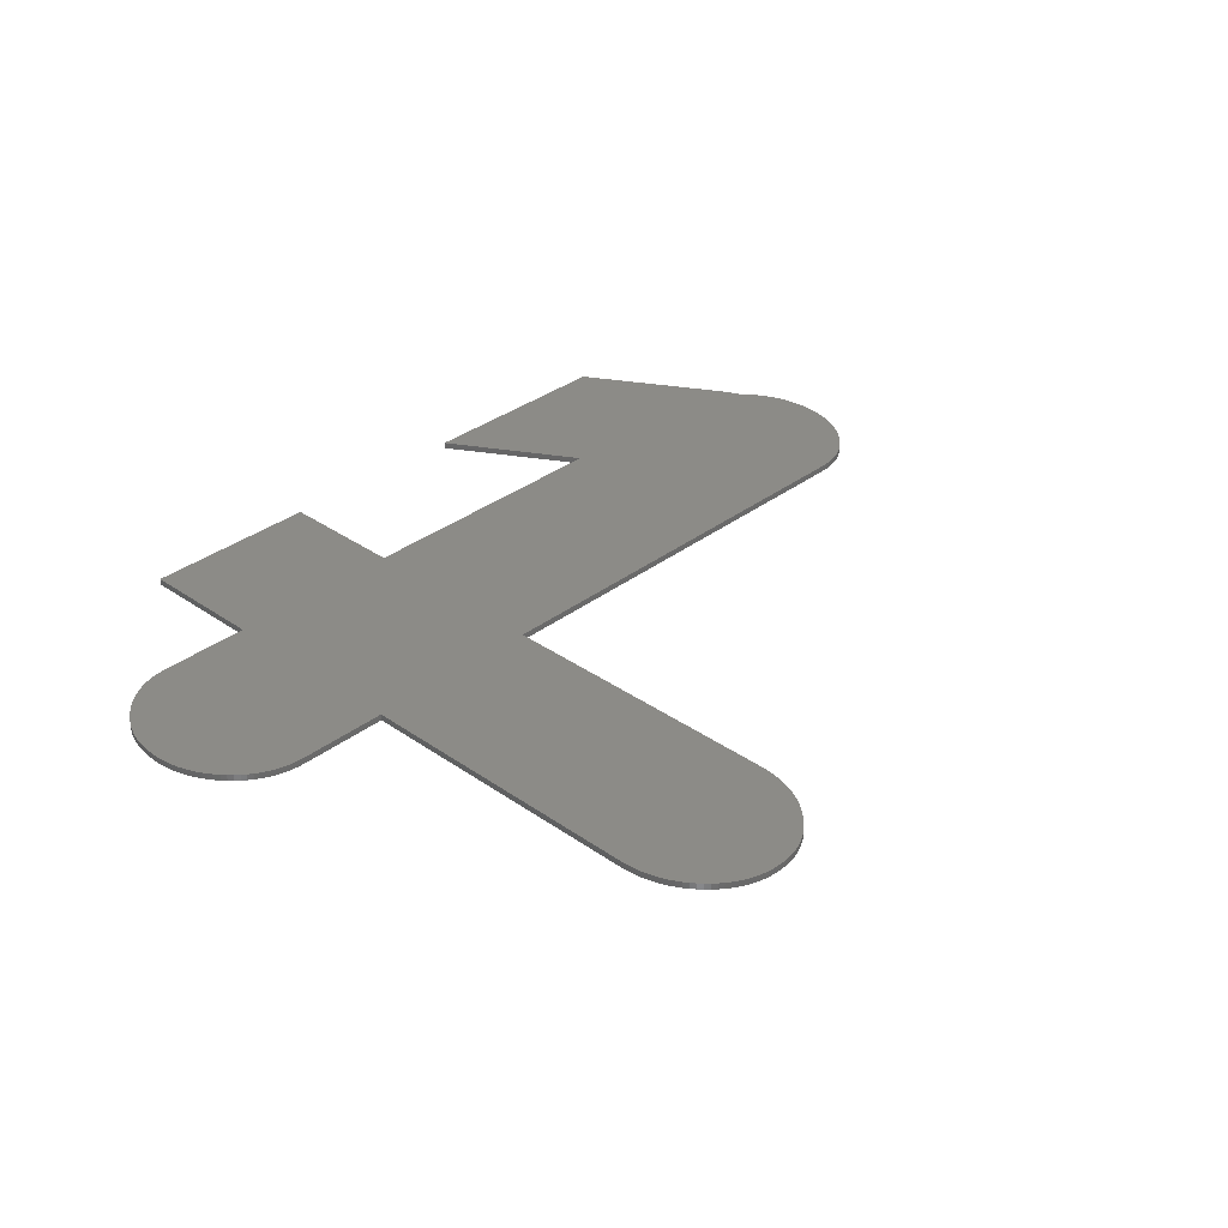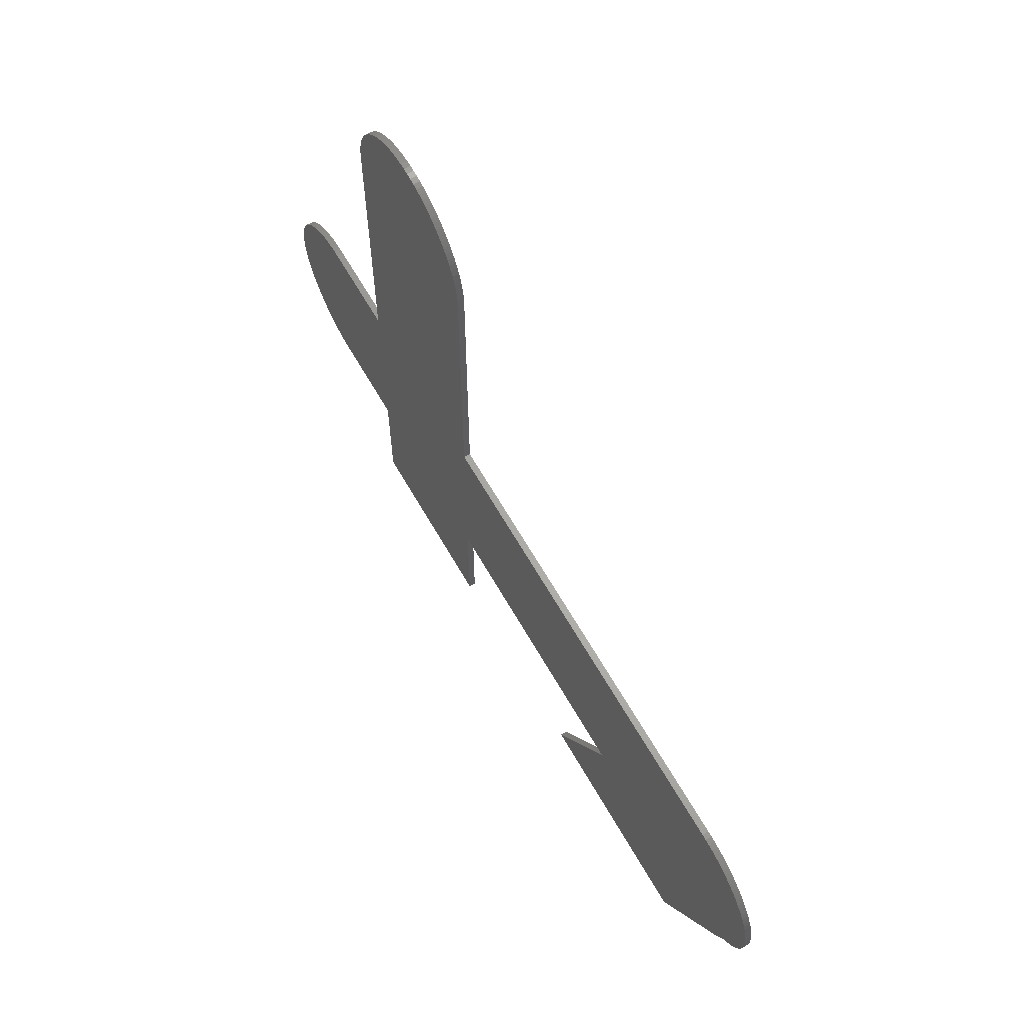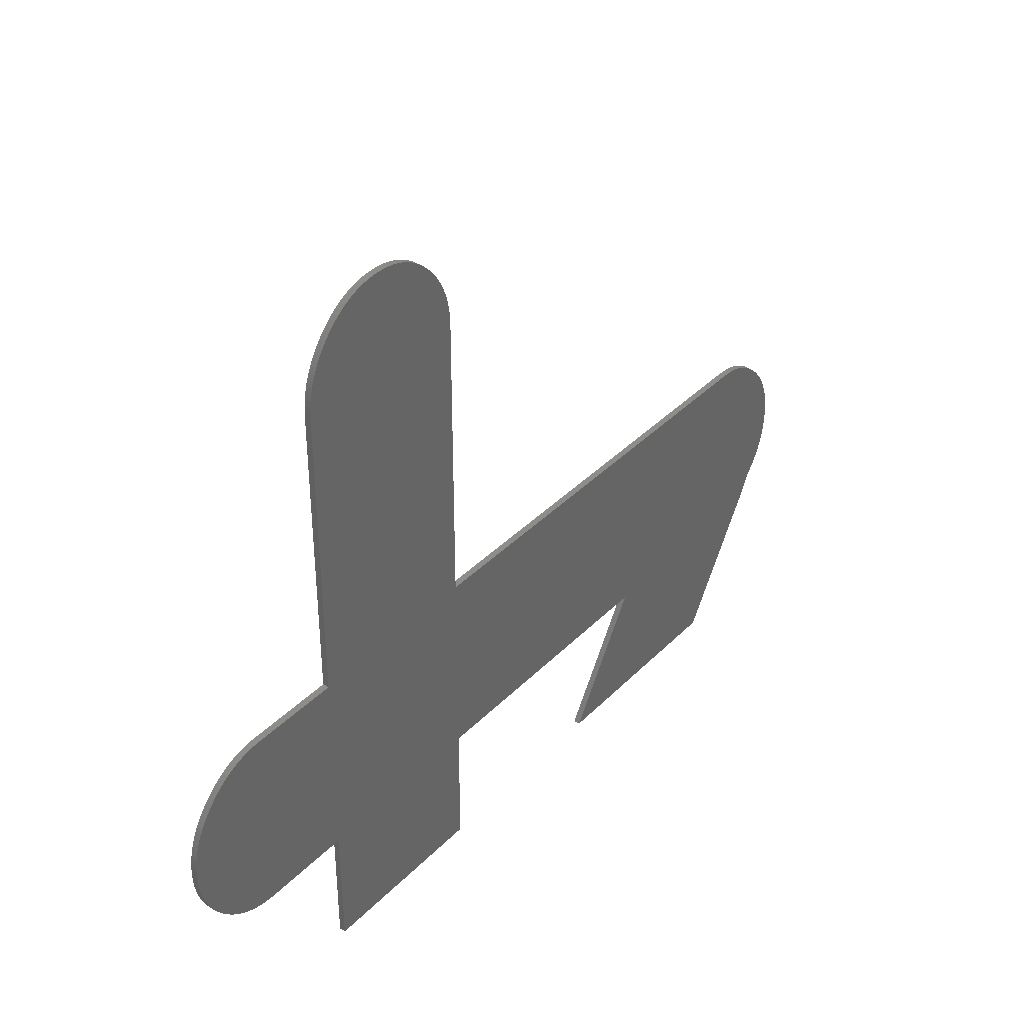
<metadata>
{"format":"stl","ext":"stl","renderer":"f3d","projection":"perspective","resolution":1024,"background":"white","views":[{"elev":33.4,"azim":133.8,"up":"+Z"},{"elev":65.2,"azim":-119.9,"up":"+Y"},{"elev":38.4,"azim":128.8,"up":"+Y"}]}
</metadata>
<code>
# stl→obj: 312 verts, 620 faces
v 45.29 5.689 -0.391
v 45.05 5.599 -0.391
v 44.81 5.526 -0.391
v 33.68 33 -0.391
v 34.38 33.27 -0.391
v 34.63 33.33 -0.391
v 33.46 32.88 -0.391
v 45.51 5.795 -0.391
v 44.57 5.469 -0.391
v 45.74 5.917 -0.391
v 44.32 5.428 -0.391
v 45.95 6.055 -0.391
v 44.06 5.404 -0.391
v 46.16 6.21 -0.391
v 43.8 5.396 -0.391
v 46.37 6.381 -0.391
v 46.57 6.569 -0.391
v 46.76 6.772 -0.391
v 46.95 6.987 -0.391
v 47.11 7.209 -0.391
v 47.27 7.436 -0.391
v 47.41 7.67 -0.391
v 47.53 7.911 -0.391
v 47.64 8.158 -0.391
v 47.74 8.411 -0.391
v 47.82 8.67 -0.391
v 47.88 8.936 -0.391
v 47.94 9.208 -0.391
v 47.97 9.487 -0.391
v 47.99 9.772 -0.391
v 48 10.06 -0.391
v 47.99 10.35 -0.391
v 43.8 14.73 -0.391
v 47.97 10.64 -0.391
v 47.64 11.97 -0.391
v 47.74 11.71 -0.391
v 46.57 13.56 -0.391
v 46.37 13.74 -0.391
v 47.11 12.92 -0.391
v 46.95 13.14 -0.391
v 47.27 12.69 -0.391
v 47.41 12.46 -0.391
v 46.76 13.35 -0.391
v 46.16 13.92 -0.391
v 44.06 14.72 -0.391
v 45.95 14.07 -0.391
v 44.32 14.7 -0.391
v 45.74 14.21 -0.391
v 44.57 14.66 -0.391
v 44.81 14.6 -0.391
v 45.51 14.33 -0.391
v 45.05 14.53 -0.391
v 45.29 14.44 -0.391
v 47.53 12.21 -0.391
v 47.82 11.46 -0.391
v 47.88 11.19 -0.391
v 47.94 10.92 -0.391
v 39.6 14.73 -0.391
v 39.6 5.396 -0.391
v 33.25 32.74 -0.391
v 34.88 33.37 -0.391
v 35.14 33.39 -0.391
v 33.91 33.11 -0.391
v 34.15 33.2 -0.391
v 37.76 32.59 -0.391
v 35.66 33.39 -0.391
v 37.55 32.74 -0.391
v 35.92 33.37 -0.391
v 37.33 32.88 -0.391
v 37.11 33 -0.391
v 36.17 33.33 -0.391
v 36.88 33.11 -0.391
v 36.41 33.27 -0.391
v 36.65 33.2 -0.391
v 35.4 33.4 -0.391
v 33.04 32.59 -0.391
v 32.83 32.41 -0.391
v 37.97 32.41 -0.391
v 32.63 32.23 -0.391
v 38.16 32.23 -0.391
v 38.36 32.02 -0.391
v 32.44 32.02 -0.391
v 32.25 31.81 -0.391
v 38.54 31.81 -0.391
v 32.09 31.59 -0.391
v 38.71 31.59 -0.391
v 31.93 31.36 -0.391
v 38.86 31.36 -0.391
v 31.79 31.12 -0.391
v 39 31.12 -0.391
v 31.67 30.88 -0.391
v 39.13 30.88 -0.391
v 31.56 30.64 -0.391
v 39.24 30.64 -0.391
v 31.46 30.38 -0.391
v 39.33 30.38 -0.391
v 31.38 30.13 -0.391
v 39.41 30.13 -0.391
v 31.32 29.86 -0.391
v 39.48 29.86 -0.391
v 31.27 29.59 -0.391
v 39.53 29.59 -0.391
v 31.23 29.31 -0.391
v 39.57 29.31 -0.391
v 31.21 29.02 -0.391
v 39.59 29.02 -0.391
v 31.2 28.73 -0.391
v 39.6 28.73 -0.391
v 31.2 14.73 -0.391
v 18.05 5.396 -0.391
v 31.2 5.396 -0.391
v 6.061 10.92 -0.391
v 10.2 14.73 -0.391
v 6.025 10.64 -0.391
v 8.942 14.53 -0.391
v 9.182 14.6 -0.391
v 8.709 14.44 -0.391
v 8.481 14.33 -0.391
v 9.427 14.66 -0.391
v 8.259 14.21 -0.391
v 9.677 14.7 -0.391
v 8.043 14.07 -0.391
v 9.934 14.72 -0.391
v 7.832 13.92 -0.391
v 7.627 13.74 -0.391
v 7.428 13.56 -0.391
v 7.234 13.35 -0.391
v 7.051 13.14 -0.391
v 6.882 12.92 -0.391
v 6.728 12.69 -0.391
v 6.589 12.46 -0.391
v 6.464 12.21 -0.391
v 6.355 11.97 -0.391
v 6.259 11.71 -0.391
v 6.179 11.46 -0.391
v 6.113 11.19 -0.391
v 6.003 10.35 -0.391
v 5.995 10.06 -0.391
v 6.003 9.772 -0.391
v 6.025 9.486 -0.391
v 6.897 7.192 -0.391
v 6.741 7.422 -0.391
v 6.062 9.207 -0.391
v 6.264 8.406 -0.391
v 6.182 8.667 -0.391
v 6.472 7.902 -0.391
v 6.361 8.151 -0.391
v 6.599 7.659 -0.391
v 6.115 8.934 -0.391
v 7.069 6.967 -0.391
v 7.255 6.749 -0.391
v 7.759 5.722 -0.391
v 21.7 -0.7 -0.391
v 11.61 -0.7 -0.391
v 39.6 -0.7 -0.391
v 31.2 -0.7 -0.391
v 44.81 5.526 -0.091
v 45.05 5.599 -0.091
v 45.29 5.689 -0.091
v 34.63 33.33 -0.091
v 34.38 33.27 -0.091
v 33.68 33 -0.091
v 33.46 32.88 -0.091
v 45.51 5.795 -0.091
v 44.57 5.469 -0.091
v 45.74 5.917 -0.091
v 44.32 5.428 -0.091
v 45.95 6.055 -0.091
v 44.06 5.404 -0.091
v 46.16 6.21 -0.091
v 43.8 5.396 -0.091
v 46.37 6.381 -0.091
v 46.57 6.569 -0.091
v 46.76 6.772 -0.091
v 46.95 6.987 -0.091
v 47.11 7.209 -0.091
v 47.27 7.436 -0.091
v 47.41 7.67 -0.091
v 47.53 7.911 -0.091
v 47.64 8.158 -0.091
v 47.74 8.411 -0.091
v 47.82 8.67 -0.091
v 47.88 8.936 -0.091
v 47.94 9.208 -0.091
v 47.97 9.487 -0.091
v 47.99 9.772 -0.091
v 48 10.06 -0.091
v 47.97 10.64 -0.091
v 43.8 14.73 -0.091
v 47.99 10.35 -0.091
v 47.74 11.71 -0.091
v 47.64 11.97 -0.091
v 46.37 13.74 -0.091
v 46.57 13.56 -0.091
v 46.95 13.14 -0.091
v 47.11 12.92 -0.091
v 47.41 12.46 -0.091
v 47.27 12.69 -0.091
v 46.76 13.35 -0.091
v 46.16 13.92 -0.091
v 45.95 14.07 -0.091
v 44.06 14.72 -0.091
v 44.32 14.7 -0.091
v 45.74 14.21 -0.091
v 44.57 14.66 -0.091
v 45.51 14.33 -0.091
v 44.81 14.6 -0.091
v 45.29 14.44 -0.091
v 45.05 14.53 -0.091
v 47.53 12.21 -0.091
v 47.82 11.46 -0.091
v 47.88 11.19 -0.091
v 47.94 10.92 -0.091
v 39.6 14.73 -0.091
v 39.6 5.396 -0.091
v 35.14 33.39 -0.091
v 34.88 33.37 -0.091
v 33.25 32.74 -0.091
v 33.91 33.11 -0.091
v 34.15 33.2 -0.091
v 37.55 32.74 -0.091
v 35.66 33.39 -0.091
v 37.76 32.59 -0.091
v 35.92 33.37 -0.091
v 37.33 32.88 -0.091
v 36.17 33.33 -0.091
v 37.11 33 -0.091
v 36.41 33.27 -0.091
v 36.88 33.11 -0.091
v 36.65 33.2 -0.091
v 35.4 33.4 -0.091
v 33.04 32.59 -0.091
v 32.83 32.41 -0.091
v 37.97 32.41 -0.091
v 32.63 32.23 -0.091
v 38.16 32.23 -0.091
v 38.36 32.02 -0.091
v 32.44 32.02 -0.091
v 32.25 31.81 -0.091
v 38.54 31.81 -0.091
v 32.09 31.59 -0.091
v 38.71 31.59 -0.091
v 31.93 31.36 -0.091
v 38.86 31.36 -0.091
v 31.79 31.12 -0.091
v 39 31.12 -0.091
v 31.67 30.88 -0.091
v 39.13 30.88 -0.091
v 31.56 30.64 -0.091
v 39.24 30.64 -0.091
v 31.46 30.38 -0.091
v 39.33 30.38 -0.091
v 31.38 30.13 -0.091
v 39.41 30.13 -0.091
v 31.32 29.86 -0.091
v 39.48 29.86 -0.091
v 31.27 29.59 -0.091
v 39.53 29.59 -0.091
v 31.23 29.31 -0.091
v 39.57 29.31 -0.091
v 31.21 29.02 -0.091
v 39.59 29.02 -0.091
v 31.2 28.73 -0.091
v 39.6 28.73 -0.091
v 31.2 14.73 -0.091
v 31.2 5.396 -0.091
v 18.05 5.396 -0.091
v 6.025 10.64 -0.091
v 10.2 14.73 -0.091
v 6.061 10.92 -0.091
v 8.709 14.44 -0.091
v 9.182 14.6 -0.091
v 8.942 14.53 -0.091
v 8.481 14.33 -0.091
v 9.427 14.66 -0.091
v 8.259 14.21 -0.091
v 9.677 14.7 -0.091
v 8.043 14.07 -0.091
v 9.934 14.72 -0.091
v 7.832 13.92 -0.091
v 7.627 13.74 -0.091
v 7.428 13.56 -0.091
v 7.234 13.35 -0.091
v 7.051 13.14 -0.091
v 6.882 12.92 -0.091
v 6.728 12.69 -0.091
v 6.589 12.46 -0.091
v 6.464 12.21 -0.091
v 6.355 11.97 -0.091
v 6.259 11.71 -0.091
v 6.179 11.46 -0.091
v 6.113 11.19 -0.091
v 6.003 10.35 -0.091
v 5.995 10.06 -0.091
v 6.003 9.772 -0.091
v 6.025 9.486 -0.091
v 6.062 9.207 -0.091
v 6.741 7.422 -0.091
v 6.897 7.192 -0.091
v 6.472 7.902 -0.091
v 6.182 8.667 -0.091
v 6.264 8.406 -0.091
v 6.361 8.151 -0.091
v 6.599 7.659 -0.091
v 6.115 8.934 -0.091
v 7.069 6.967 -0.091
v 7.255 6.749 -0.091
v 7.759 5.722 -0.091
v 11.61 -0.7 -0.091
v 21.7 -0.7 -0.091
v 39.6 -0.7 -0.091
v 31.2 -0.7 -0.091
f 1 2 3
f 4 5 6
f 6 7 4
f 1 3 8
f 8 3 9
f 10 8 9
f 11 10 9
f 11 12 10
f 11 13 12
f 12 13 14
f 14 13 15
f 16 14 15
f 17 16 15
f 18 17 15
f 19 18 15
f 20 19 15
f 21 20 15
f 22 21 15
f 23 22 15
f 24 23 15
f 25 24 15
f 26 25 15
f 27 26 15
f 28 27 15
f 29 28 15
f 30 29 15
f 31 30 15
f 32 33 34
f 33 35 36
f 37 33 38
f 39 33 40
f 33 41 42
f 39 41 33
f 43 40 33
f 37 43 33
f 38 33 44
f 44 45 46
f 46 45 47
f 48 46 47
f 49 48 47
f 50 51 49
f 52 53 50
f 50 53 51
f 49 51 48
f 44 33 45
f 42 54 33
f 33 54 35
f 55 33 36
f 55 56 33
f 33 56 57
f 34 33 57
f 32 31 33
f 33 31 15
f 58 33 15
f 59 58 15
f 60 61 62
f 4 63 5
f 5 63 64
f 7 6 61
f 60 7 61
f 65 66 67
f 67 66 68
f 69 67 68
f 70 69 71
f 72 70 73
f 74 72 73
f 73 70 71
f 71 69 68
f 65 75 66
f 62 76 60
f 62 75 76
f 76 75 65
f 77 76 65
f 78 77 65
f 78 79 77
f 78 80 79
f 79 80 81
f 82 79 81
f 83 82 81
f 84 83 81
f 84 85 83
f 84 86 85
f 85 86 87
f 87 86 88
f 89 87 88
f 90 89 88
f 90 91 89
f 90 92 91
f 91 92 93
f 93 92 94
f 95 93 94
f 96 95 94
f 96 97 95
f 96 98 97
f 97 98 99
f 99 98 100
f 101 99 100
f 102 101 100
f 102 103 101
f 102 104 103
f 103 104 105
f 105 104 106
f 107 105 106
f 108 107 106
f 108 58 107
f 107 58 109
f 109 58 59
f 110 109 111
f 112 113 114
f 115 116 117
f 117 116 118
f 118 116 119
f 120 118 119
f 121 120 119
f 121 122 120
f 121 123 122
f 122 123 124
f 124 123 113
f 125 124 113
f 126 125 113
f 127 126 113
f 128 127 113
f 129 128 113
f 130 129 113
f 131 130 113
f 132 131 113
f 133 132 113
f 134 133 113
f 135 134 113
f 136 135 113
f 112 136 113
f 114 113 137
f 137 113 138
f 138 113 139
f 139 113 140
f 141 142 143
f 144 145 146
f 147 144 146
f 146 145 148
f 148 145 149
f 142 148 149
f 143 142 149
f 140 141 143
f 140 113 141
f 141 113 150
f 150 113 151
f 151 110 152
f 110 153 154
f 152 110 154
f 155 111 59
f 151 113 110
f 110 113 109
f 111 109 59
f 156 111 155
f 157 158 159
f 160 161 162
f 162 163 160
f 164 157 159
f 165 157 164
f 165 164 166
f 165 166 167
f 166 168 167
f 168 169 167
f 170 169 168
f 171 169 170
f 171 170 172
f 171 172 173
f 171 173 174
f 171 174 175
f 171 175 176
f 171 176 177
f 171 177 178
f 171 178 179
f 171 179 180
f 171 180 181
f 171 181 182
f 171 182 183
f 171 183 184
f 171 184 185
f 171 185 186
f 171 186 187
f 188 189 190
f 191 192 189
f 193 189 194
f 195 189 196
f 197 198 189
f 189 198 196
f 189 195 199
f 189 199 194
f 200 189 193
f 201 202 200
f 203 202 201
f 203 201 204
f 203 204 205
f 205 206 207
f 207 208 209
f 206 208 207
f 204 206 205
f 202 189 200
f 189 210 197
f 192 210 189
f 191 189 211
f 189 212 211
f 213 212 189
f 213 189 188
f 189 187 190
f 171 187 189
f 171 189 214
f 171 214 215
f 216 217 218
f 161 219 162
f 220 219 161
f 217 160 163
f 217 163 218
f 221 222 223
f 224 222 221
f 224 221 225
f 226 225 227
f 228 227 229
f 228 229 230
f 226 227 228
f 224 225 226
f 222 231 223
f 218 232 216
f 232 231 216
f 223 231 232
f 223 232 233
f 223 233 234
f 233 235 234
f 235 236 234
f 237 236 235
f 237 235 238
f 237 238 239
f 237 239 240
f 239 241 240
f 241 242 240
f 243 242 241
f 244 242 243
f 244 243 245
f 244 245 246
f 245 247 246
f 247 248 246
f 249 248 247
f 250 248 249
f 250 249 251
f 250 251 252
f 251 253 252
f 253 254 252
f 255 254 253
f 256 254 255
f 256 255 257
f 256 257 258
f 257 259 258
f 259 260 258
f 261 260 259
f 262 260 261
f 262 261 263
f 262 263 264
f 263 214 264
f 265 214 263
f 215 214 265
f 266 265 267
f 268 269 270
f 271 272 273
f 274 272 271
f 275 272 274
f 275 274 276
f 275 276 277
f 276 278 277
f 278 279 277
f 280 279 278
f 269 279 280
f 269 280 281
f 269 281 282
f 269 282 283
f 269 283 284
f 269 284 285
f 269 285 286
f 269 286 287
f 269 287 288
f 269 288 289
f 269 289 290
f 269 290 291
f 269 291 292
f 269 292 270
f 293 269 268
f 294 269 293
f 295 269 294
f 296 269 295
f 297 298 299
f 300 301 302
f 300 302 303
f 304 301 300
f 305 301 304
f 305 304 298
f 305 298 297
f 297 299 296
f 299 269 296
f 306 269 299
f 307 269 306
f 308 267 307
f 309 310 267
f 309 267 308
f 215 266 311
f 267 269 307
f 265 269 267
f 215 265 266
f 311 266 312
f 15 215 59
f 15 171 215
f 13 171 15
f 13 169 171
f 11 169 13
f 11 167 169
f 9 167 11
f 9 165 167
f 3 165 9
f 3 157 165
f 2 157 3
f 2 158 157
f 1 158 2
f 1 159 158
f 8 159 1
f 8 164 159
f 10 164 8
f 10 166 164
f 12 166 10
f 12 168 166
f 14 168 12
f 14 170 168
f 16 170 14
f 16 172 170
f 17 172 16
f 17 173 172
f 18 173 17
f 18 174 173
f 19 174 18
f 19 175 174
f 20 175 19
f 20 176 175
f 21 176 20
f 21 177 176
f 22 177 21
f 22 178 177
f 23 178 22
f 23 179 178
f 24 179 23
f 24 180 179
f 25 180 24
f 25 181 180
f 26 181 25
f 26 182 181
f 27 182 26
f 27 183 182
f 28 183 27
f 28 184 183
f 29 184 28
f 29 185 184
f 30 185 29
f 30 186 185
f 31 186 30
f 31 187 186
f 32 187 31
f 32 190 187
f 34 190 32
f 34 188 190
f 57 188 34
f 57 213 188
f 56 213 57
f 56 212 213
f 55 212 56
f 55 211 212
f 36 211 55
f 36 191 211
f 35 191 36
f 35 192 191
f 54 192 35
f 54 210 192
f 42 210 54
f 42 197 210
f 41 197 42
f 41 198 197
f 39 198 41
f 39 196 198
f 40 196 39
f 40 195 196
f 43 195 40
f 43 199 195
f 37 199 43
f 37 194 199
f 38 194 37
f 38 193 194
f 44 193 38
f 44 200 193
f 46 200 44
f 46 201 200
f 48 201 46
f 48 204 201
f 51 204 48
f 51 206 204
f 53 206 51
f 53 208 206
f 52 208 53
f 52 209 208
f 50 209 52
f 50 207 209
f 49 207 50
f 49 205 207
f 47 205 49
f 47 203 205
f 45 203 47
f 45 202 203
f 33 202 45
f 33 189 202
f 58 189 33
f 58 214 189
f 108 214 58
f 108 264 214
f 106 264 108
f 106 262 264
f 104 262 106
f 104 260 262
f 102 260 104
f 102 258 260
f 100 258 102
f 100 256 258
f 98 256 100
f 98 254 256
f 96 254 98
f 96 252 254
f 94 252 96
f 94 250 252
f 92 250 94
f 92 248 250
f 90 248 92
f 90 246 248
f 88 246 90
f 88 244 246
f 86 244 88
f 86 242 244
f 84 242 86
f 84 240 242
f 81 240 84
f 81 237 240
f 80 237 81
f 80 236 237
f 78 236 80
f 78 234 236
f 65 234 78
f 65 223 234
f 67 223 65
f 67 221 223
f 69 221 67
f 69 225 221
f 70 225 69
f 70 227 225
f 72 227 70
f 72 229 227
f 74 229 72
f 74 230 229
f 73 230 74
f 73 228 230
f 71 228 73
f 71 226 228
f 68 226 71
f 68 224 226
f 66 224 68
f 66 222 224
f 75 222 66
f 75 231 222
f 62 231 75
f 62 216 231
f 61 216 62
f 61 217 216
f 6 217 61
f 6 160 217
f 5 160 6
f 5 161 160
f 64 161 5
f 64 220 161
f 63 220 64
f 63 219 220
f 4 219 63
f 4 162 219
f 7 162 4
f 7 163 162
f 60 163 7
f 60 218 163
f 76 218 60
f 76 232 218
f 77 232 76
f 77 233 232
f 79 233 77
f 79 235 233
f 82 235 79
f 82 238 235
f 83 238 82
f 83 239 238
f 85 239 83
f 85 241 239
f 87 241 85
f 87 243 241
f 89 243 87
f 89 245 243
f 91 245 89
f 91 247 245
f 93 247 91
f 93 249 247
f 95 249 93
f 95 251 249
f 97 251 95
f 97 253 251
f 99 253 97
f 99 255 253
f 101 255 99
f 101 257 255
f 103 257 101
f 103 259 257
f 105 259 103
f 105 261 259
f 107 261 105
f 107 263 261
f 109 263 107
f 109 265 263
f 113 265 109
f 113 269 265
f 123 269 113
f 123 279 269
f 121 279 123
f 121 277 279
f 119 277 121
f 119 275 277
f 116 275 119
f 116 272 275
f 115 272 116
f 115 273 272
f 117 273 115
f 117 271 273
f 118 271 117
f 118 274 271
f 120 274 118
f 120 276 274
f 122 276 120
f 122 278 276
f 124 278 122
f 124 280 278
f 125 280 124
f 125 281 280
f 126 281 125
f 126 282 281
f 127 282 126
f 127 283 282
f 128 283 127
f 128 284 283
f 129 284 128
f 129 285 284
f 130 285 129
f 130 286 285
f 131 286 130
f 131 287 286
f 132 287 131
f 132 288 287
f 133 288 132
f 133 289 288
f 134 289 133
f 134 290 289
f 135 290 134
f 135 291 290
f 136 291 135
f 136 292 291
f 112 292 136
f 112 270 292
f 114 270 112
f 114 268 270
f 137 268 114
f 137 293 268
f 138 293 137
f 138 294 293
f 139 294 138
f 139 295 294
f 140 295 139
f 140 296 295
f 143 296 140
f 143 297 296
f 149 297 143
f 149 305 297
f 145 305 149
f 145 301 305
f 144 301 145
f 144 302 301
f 147 302 144
f 147 303 302
f 146 303 147
f 146 300 303
f 148 300 146
f 148 304 300
f 142 304 148
f 142 298 304
f 141 298 142
f 141 299 298
f 150 299 141
f 150 306 299
f 151 306 150
f 151 307 306
f 152 307 151
f 152 308 307
f 154 308 152
f 154 309 308
f 153 309 154
f 153 310 309
f 110 310 153
f 110 267 310
f 111 267 110
f 111 266 267
f 156 266 111
f 156 312 266
f 155 312 156
f 155 311 312
f 59 311 155
f 59 215 311

</code>
